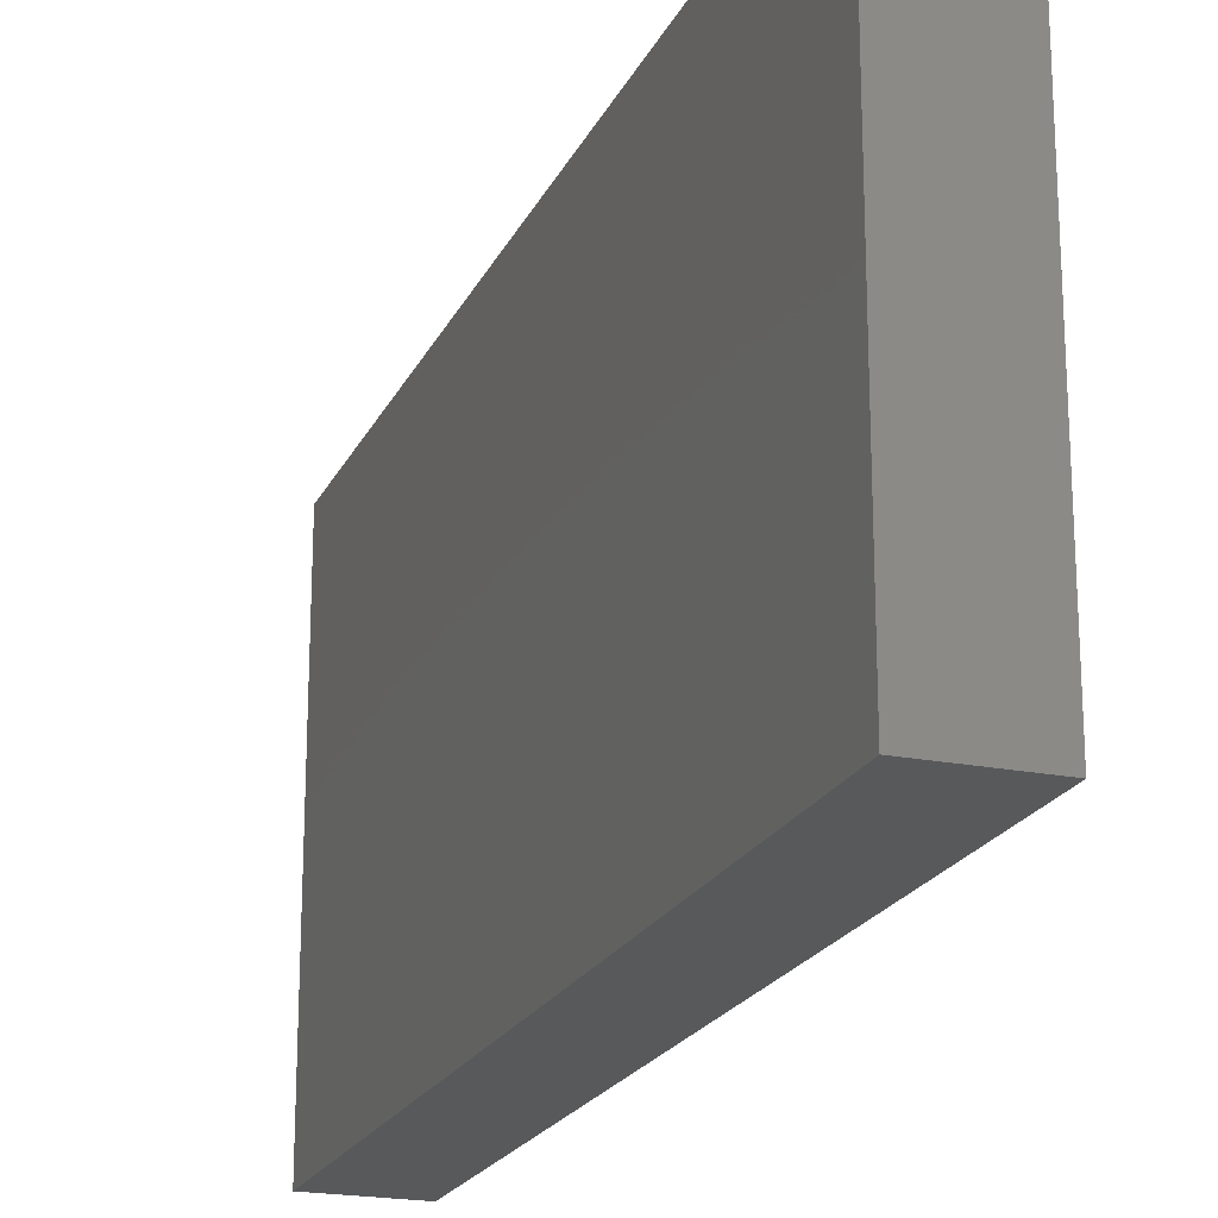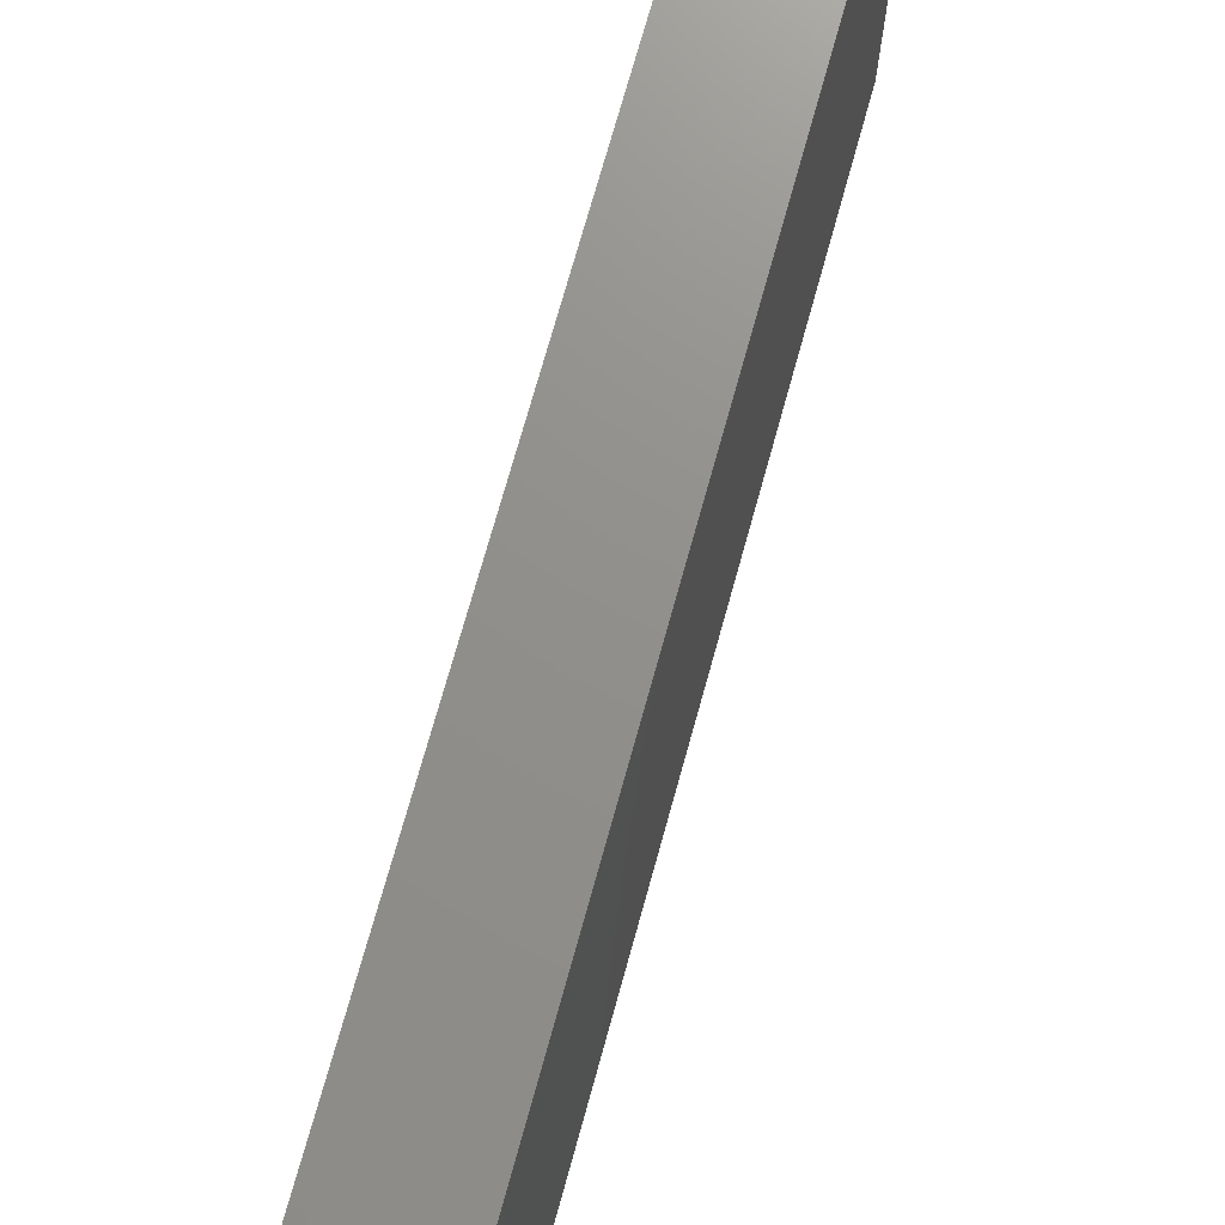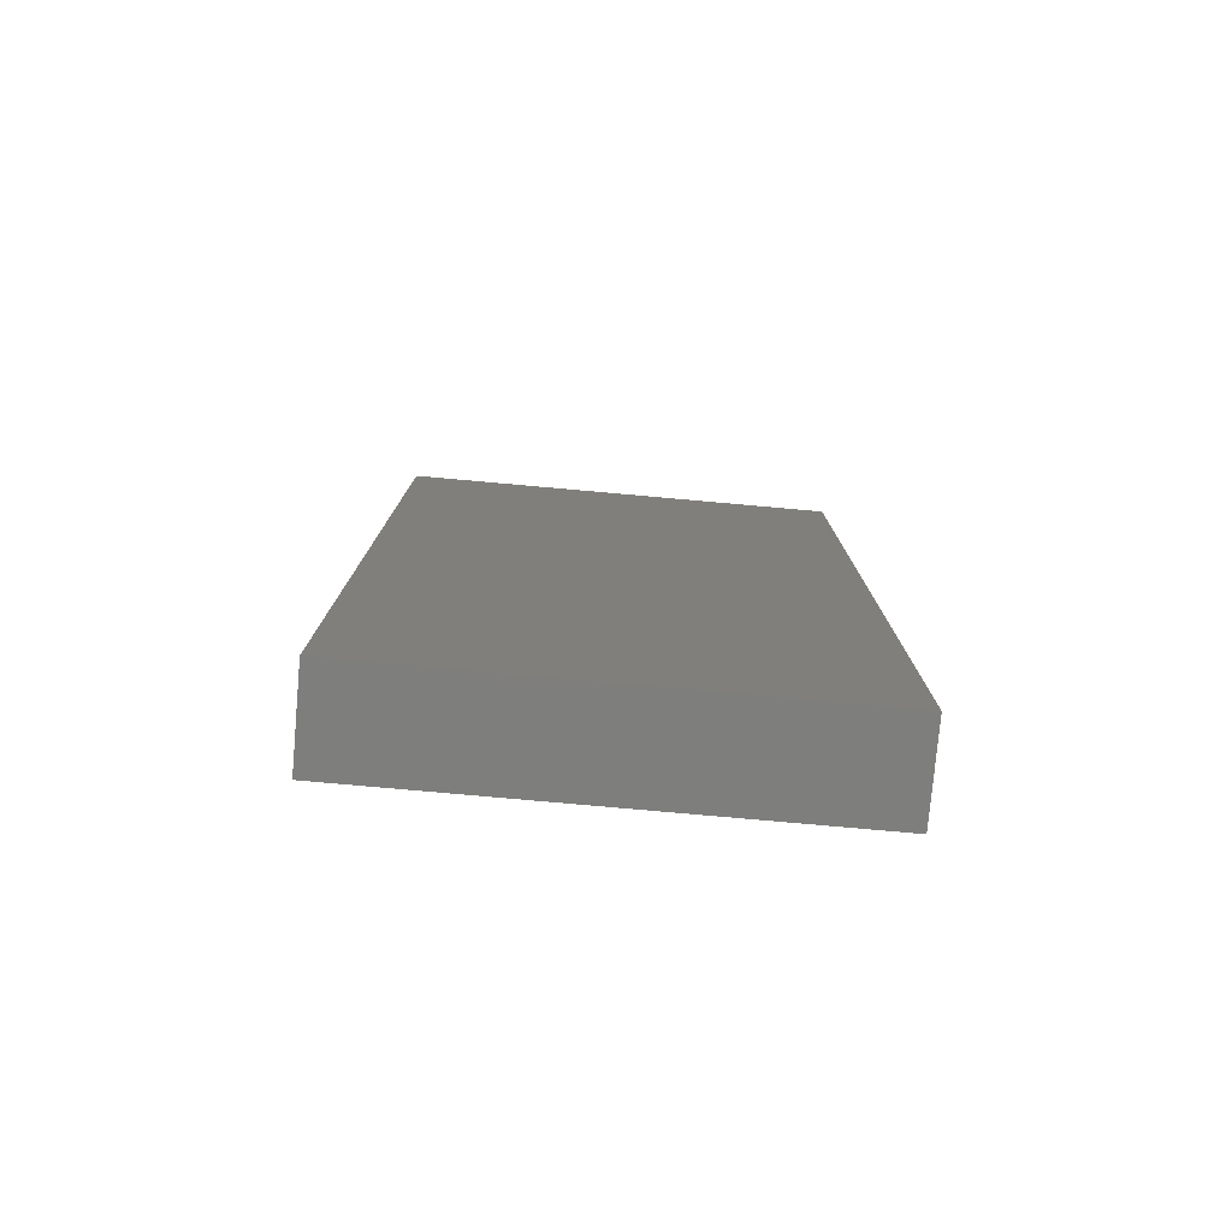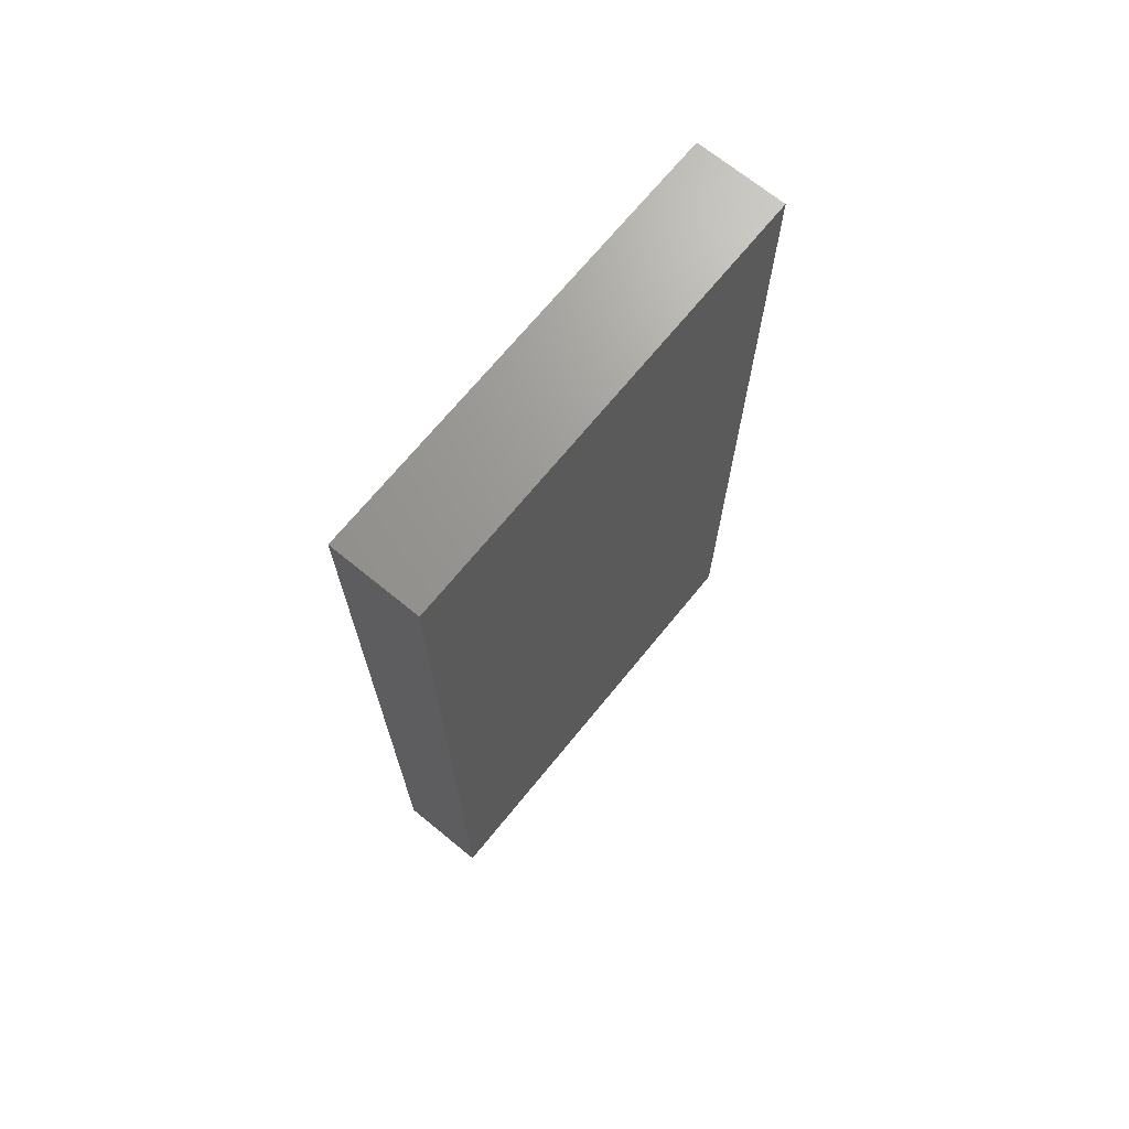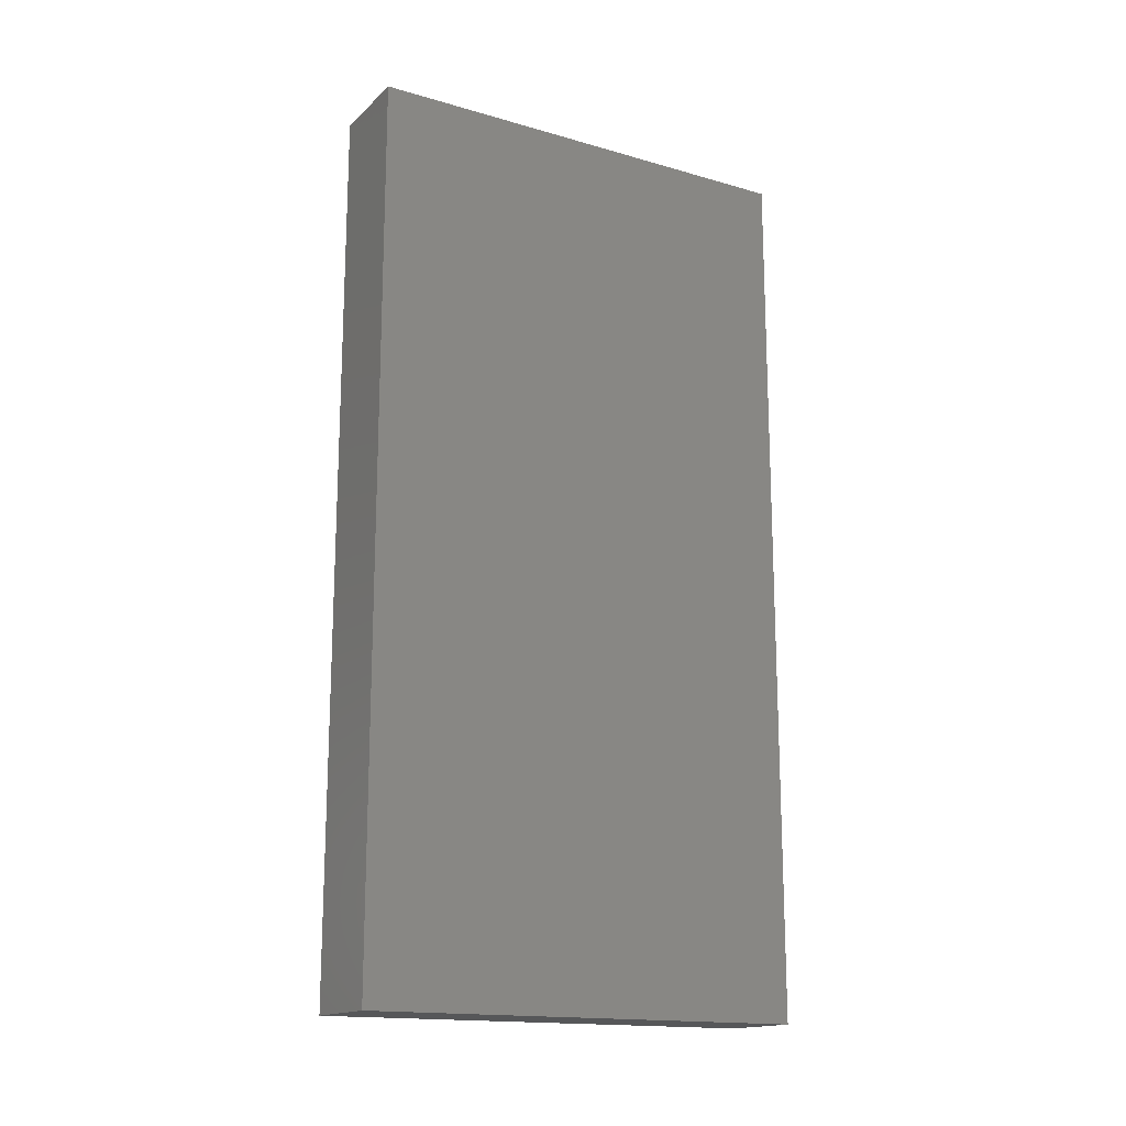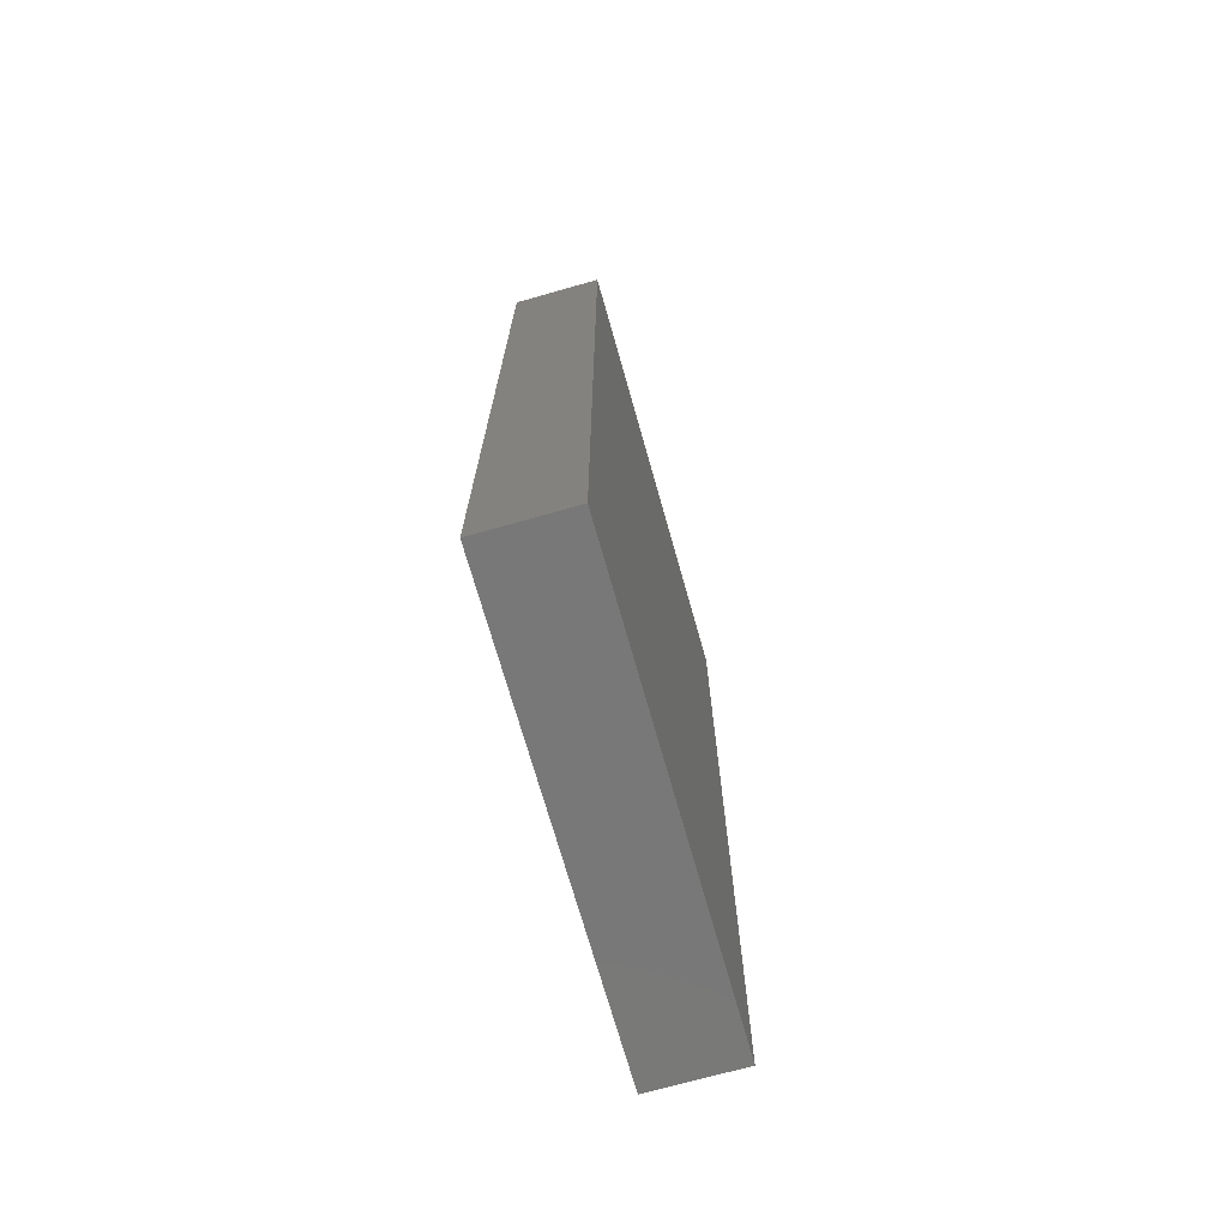
<metadata>
{"format":"stl","ext":"stl","renderer":"f3d","projection":"perspective","resolution":1024,"background":"white","views":[{"elev":-20.8,"azim":160.3,"up":"+Y"},{"elev":72.5,"azim":-164.5,"up":"+Y"},{"elev":-78.1,"azim":84.9,"up":"+Z"},{"elev":69.9,"azim":-140.8,"up":"+Z"},{"elev":-16.3,"azim":59.6,"up":"+Z"},{"elev":-71.3,"azim":-164.2,"up":"+Z"}]}
</metadata>
<code>
# stl→obj: 8 verts, 12 faces
v -6.92 -34.49 135.4
v -6.92 34.49 135.4
v -6.92 -34.49 0
v -6.92 34.49 0
v 6.92 -34.49 135.4
v 6.92 34.49 135.4
v 6.92 -34.49 0
v 6.92 34.49 0
f 1 2 3
f 3 2 4
f 1 5 6
f 2 1 6
f 3 7 5
f 1 3 5
f 4 8 3
f 3 8 7
f 2 6 4
f 4 6 8
f 7 8 6
f 5 7 6

</code>
